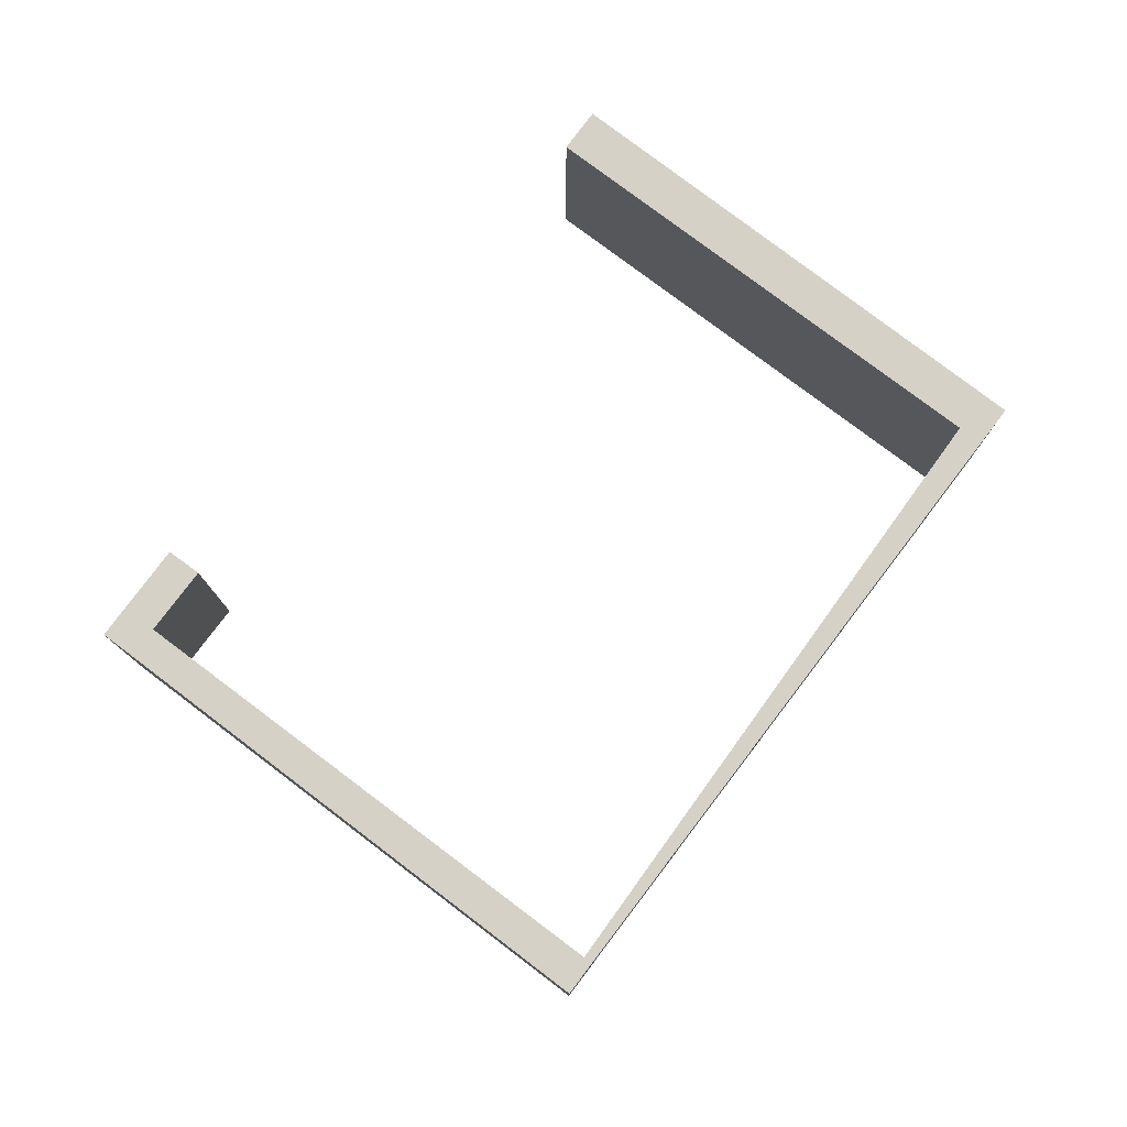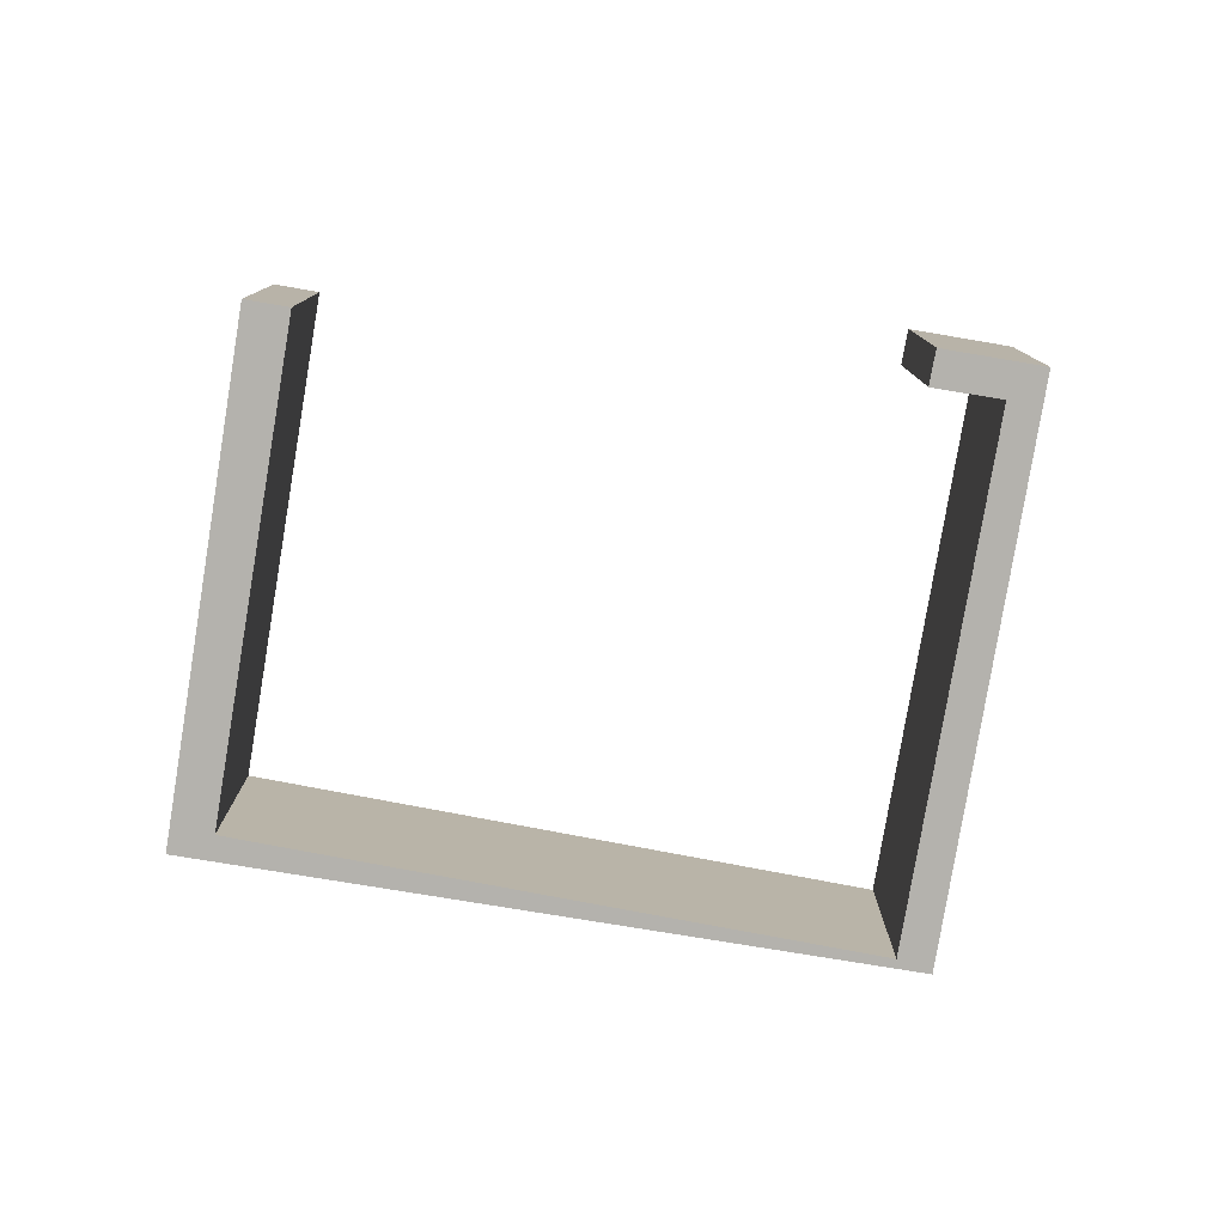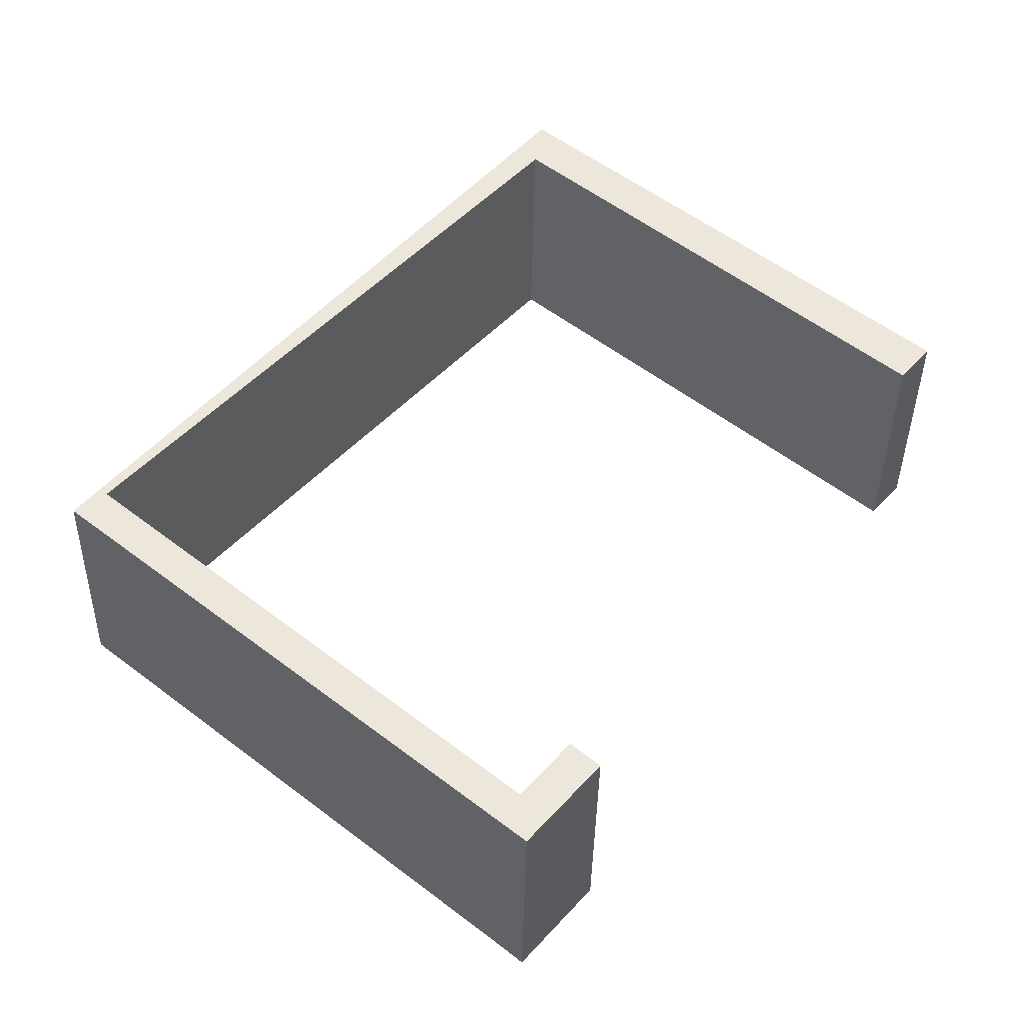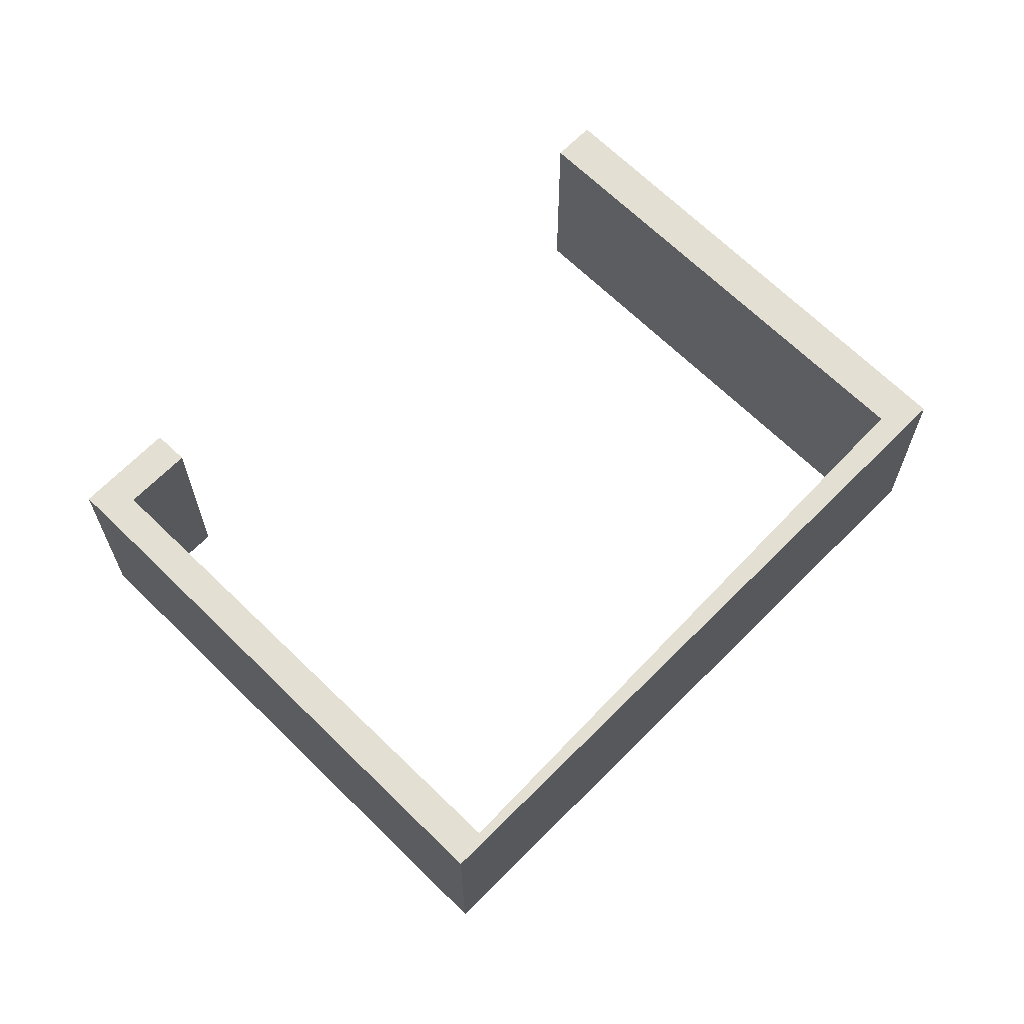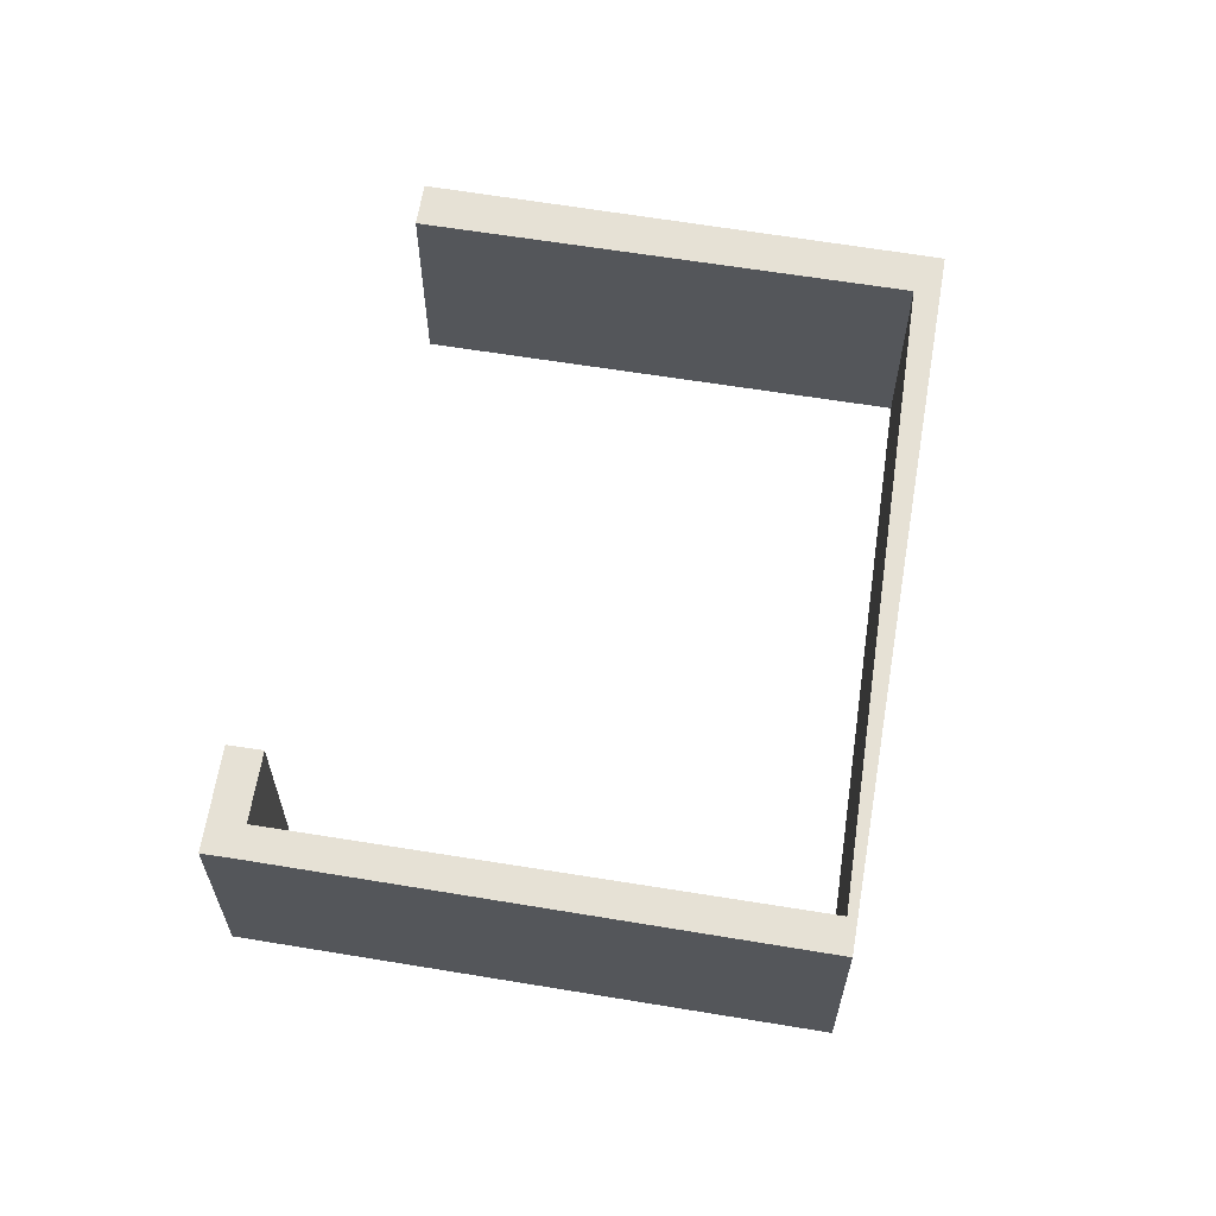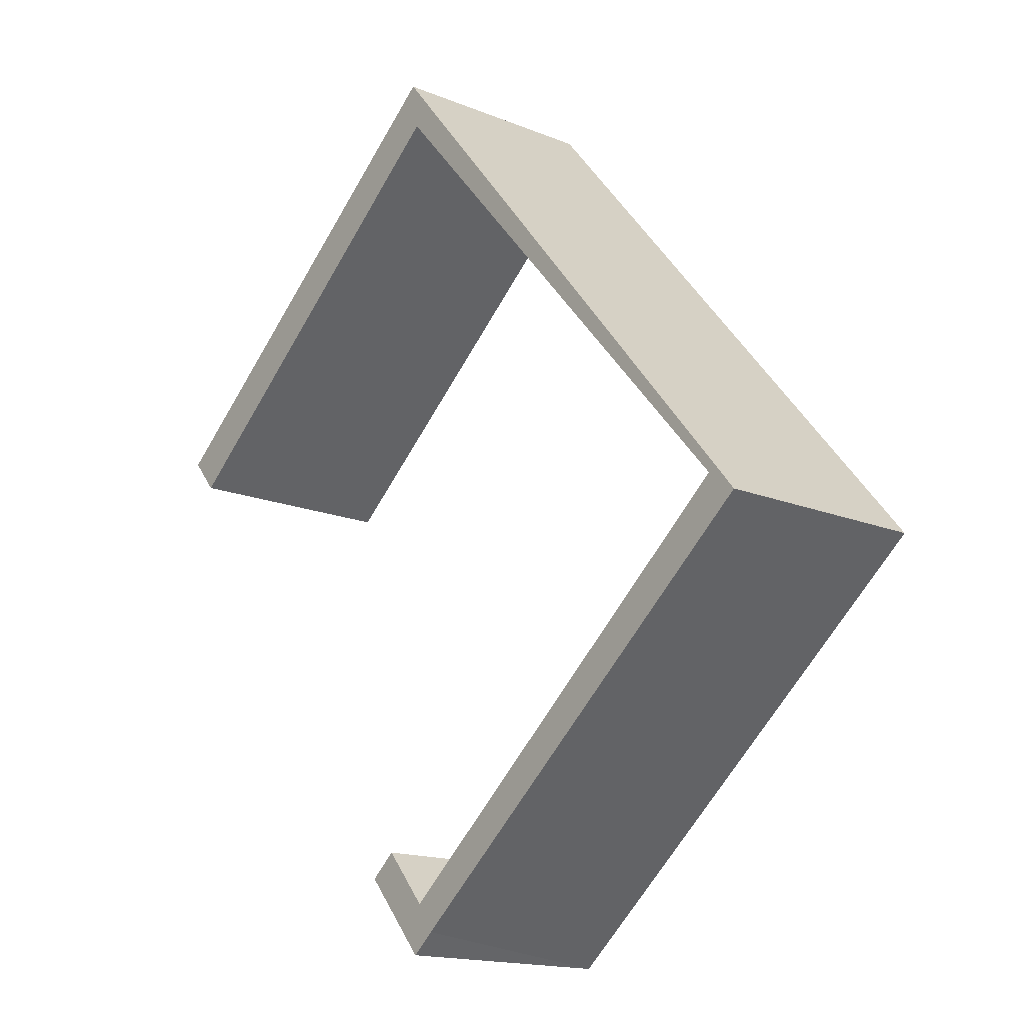
<metadata>
{"format":"obj","ext":"obj","renderer":"f3d","projection":"perspective","resolution":1024,"background":"white","views":[{"elev":79.2,"azim":-103.0,"up":"+Y"},{"elev":-79.5,"azim":120.5,"up":"+Y"},{"elev":-38.6,"azim":-0.9,"up":"+Z"},{"elev":66.7,"azim":-95.5,"up":"+Y"},{"elev":64.1,"azim":-130.7,"up":"+Y"},{"elev":-16.0,"azim":-130.3,"up":"+Z"}]}
</metadata>
<code>
v  7.036 3.474 7.834
v  13.32 3.474 3.46
v  12.87 3.474 2.928
v  7.15 3.474 8.593
v  0 3.474 2.127e-16
v  0.466 3.474 0.334
v  6.746 3.474 -4.946
v  7.45 3.474 -4.103
v  7.87 3.474 -4.465
v  6.833 3.474 -5.695
v  6.469 3.474 -5.383
v  7.45 2.512e-16 -4.103
v  7.87 2.734e-16 -4.465
v  7.15 -5.262e-16 8.593
v  13.32 -2.119e-16 3.46
v  0.466 -2.045e-17 0.334
v  6.746 3.029e-16 -4.946
v  6.833 3.487e-16 -5.695
v  12.87 -1.793e-16 2.928
v  7.036 -4.797e-16 7.834
v  0 0 0
v  6.469 3.296e-16 -5.383
g defaultobject
f 1 2 3
f 2 1 4
f 5 4 1
f 6 5 1
f 7 5 6
f 8 9 7
f 10 7 9
f 11 7 10
f 5 7 11
f 12 9 8
f 9 12 13
f 14 2 4
f 2 14 15
f 16 7 6
f 7 16 17
f 13 10 9
f 10 13 18
f 15 3 2
f 3 15 19
f 20 6 1
f 6 20 16
f 18 11 10
f 11 18 5
f 5 18 21
f 21 18 22
f 19 1 3
f 1 19 20
f 21 4 5
f 4 21 14
f 17 8 7
f 8 17 12
f 22 16 21
f 16 22 17
f 17 22 18
f 17 18 12
f 12 18 13
f 16 14 21
f 14 16 20
f 14 20 15
f 15 20 19

</code>
